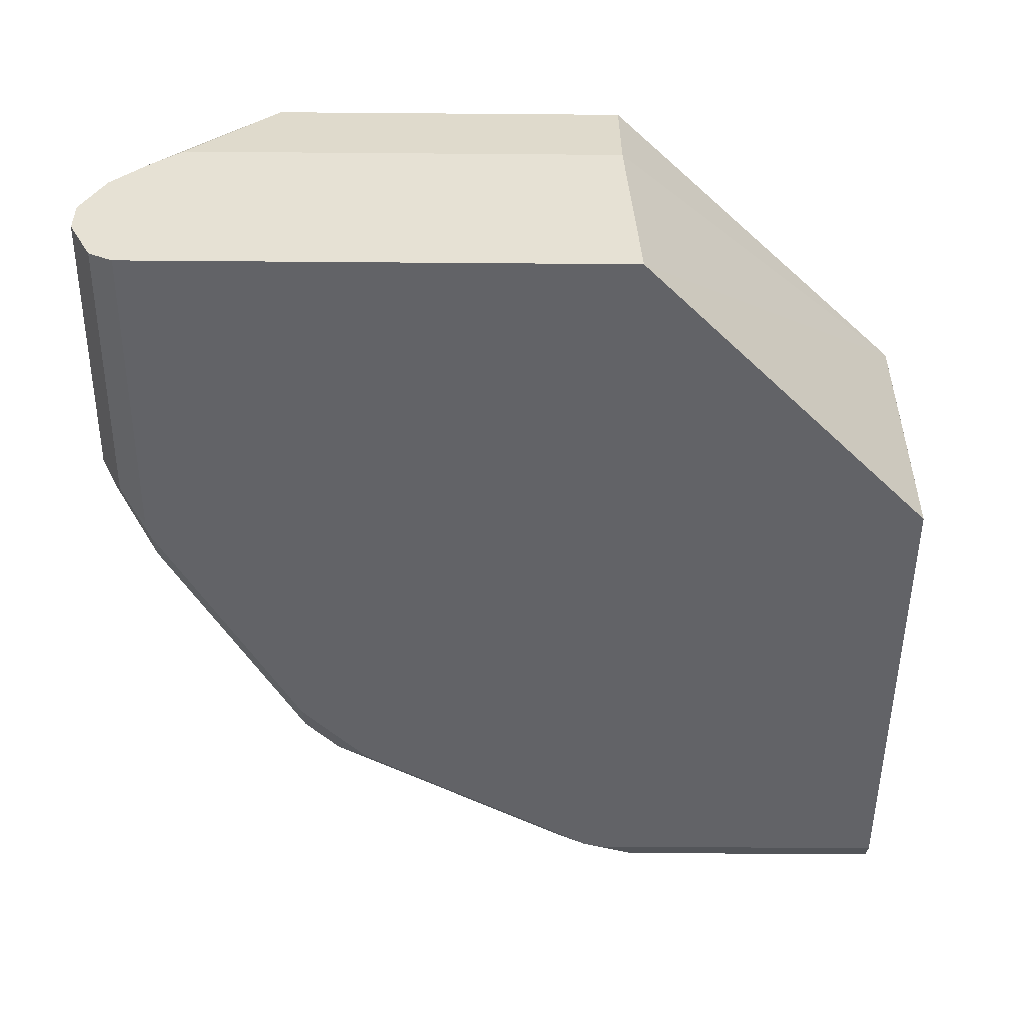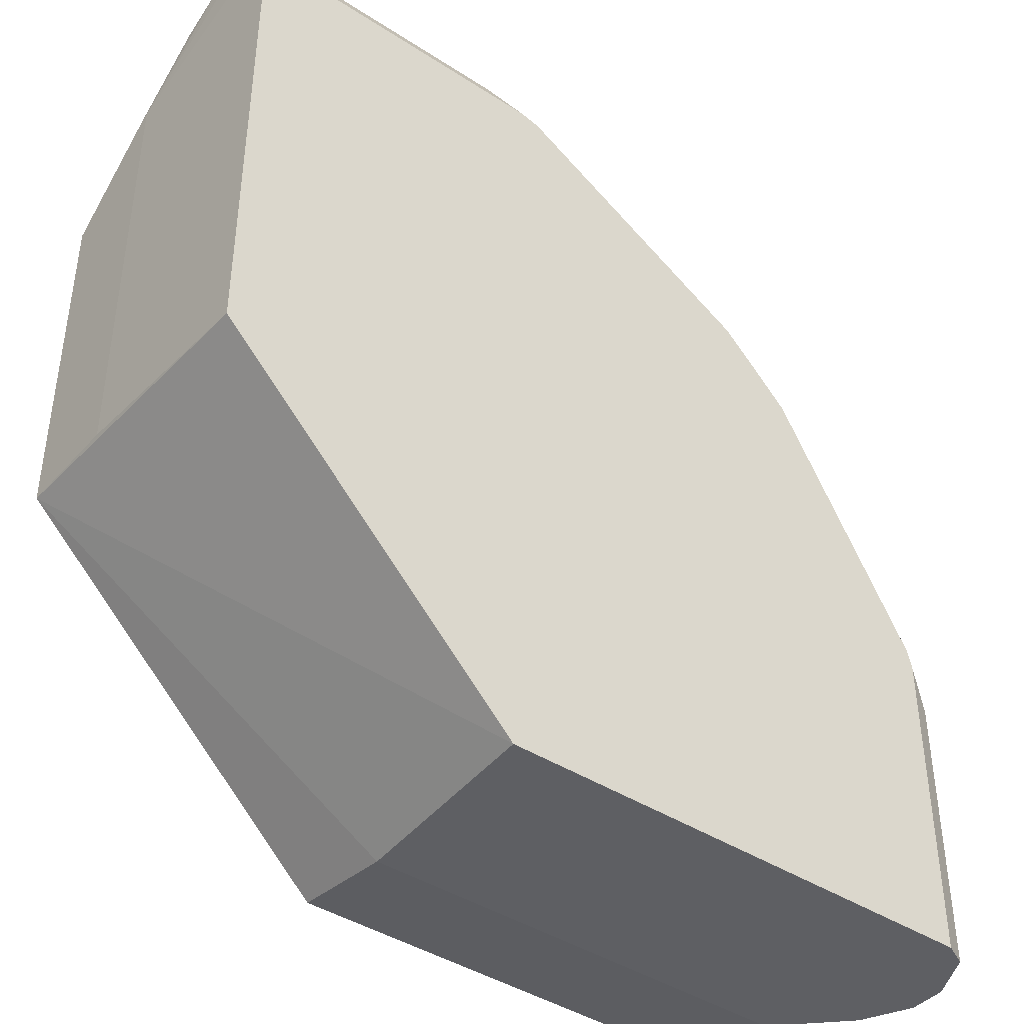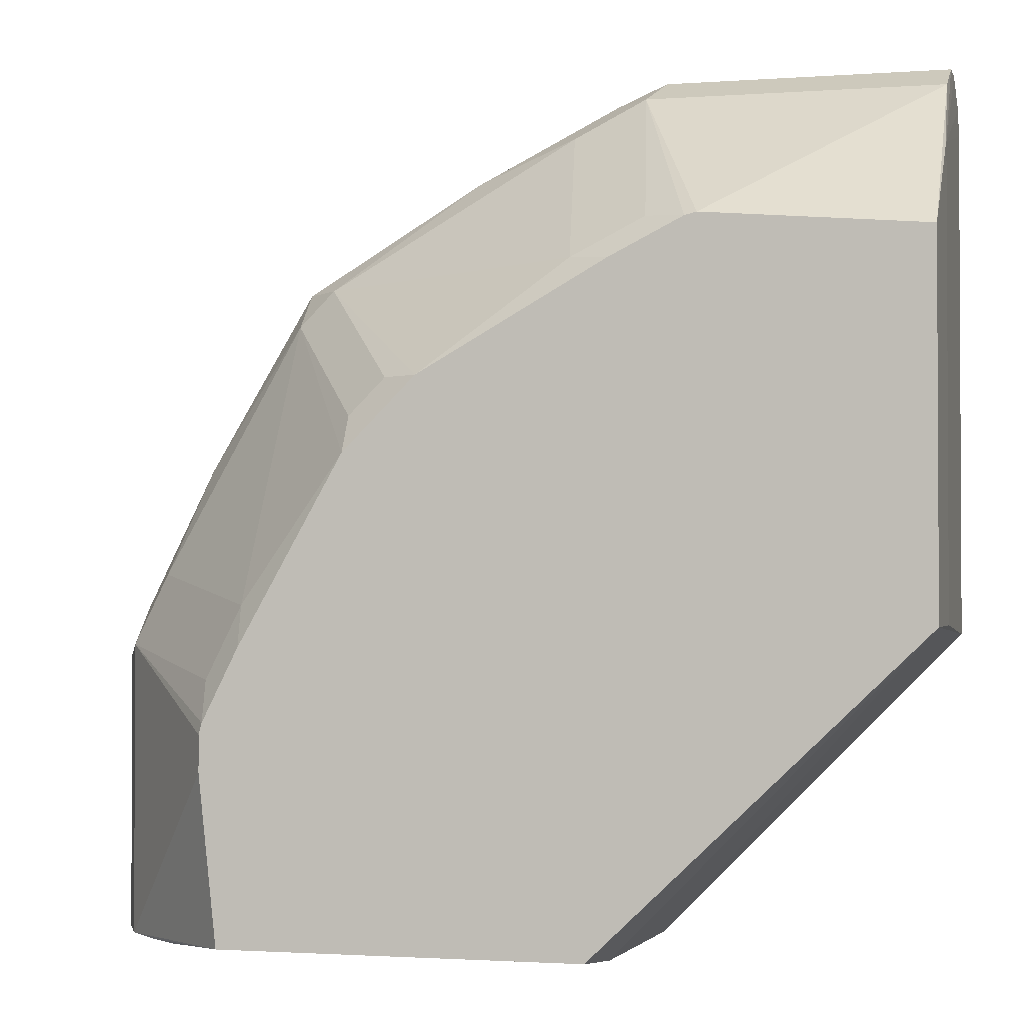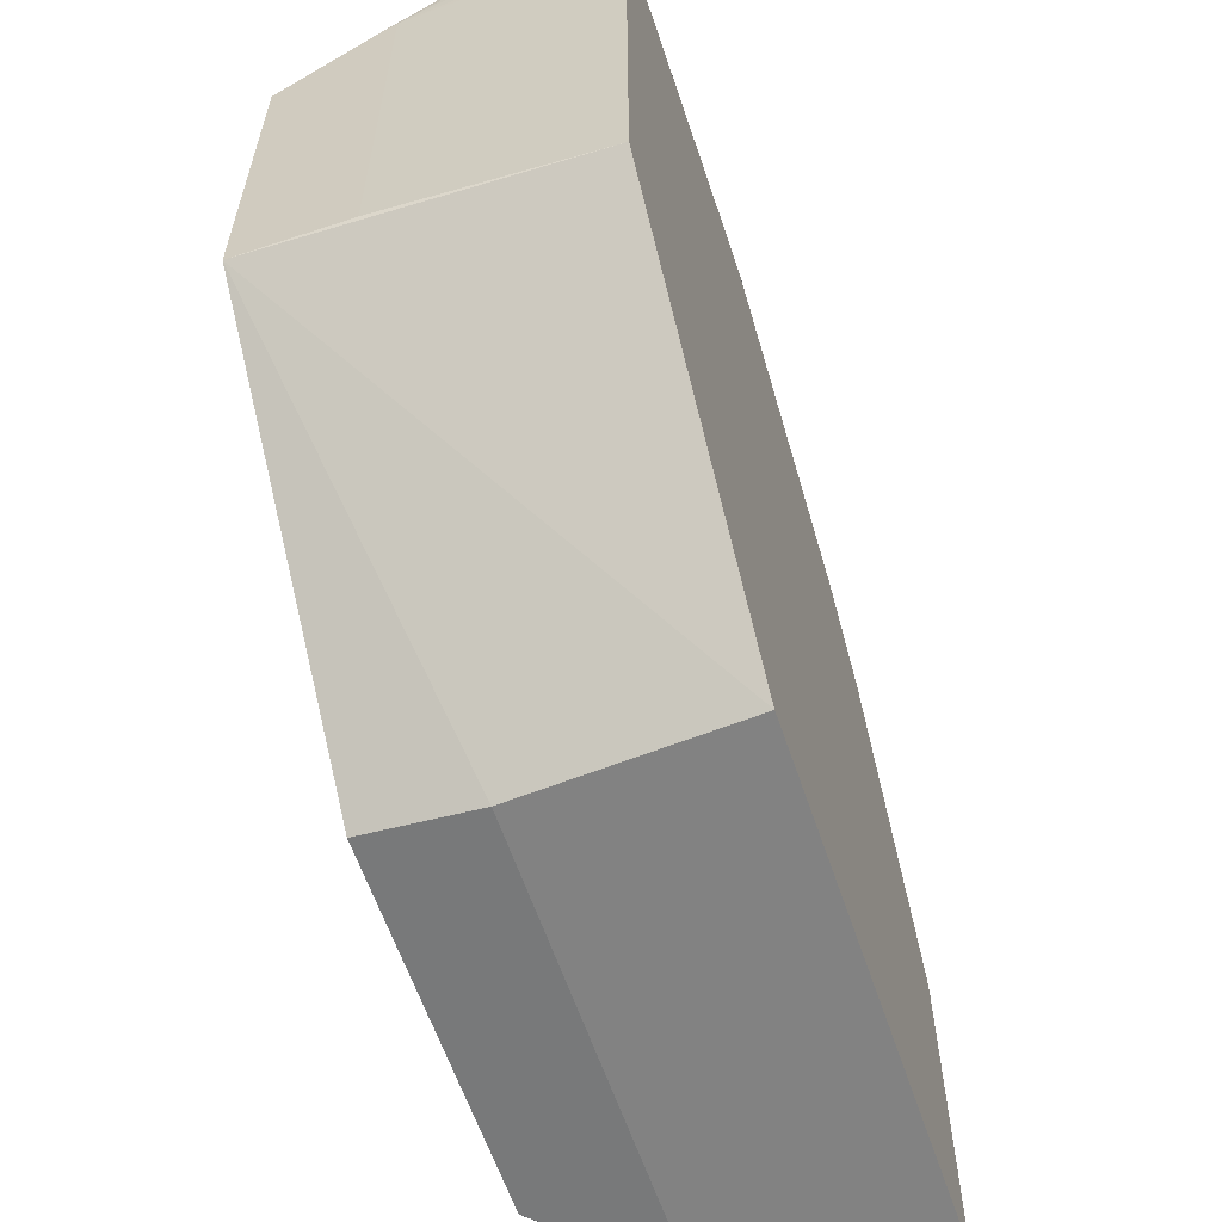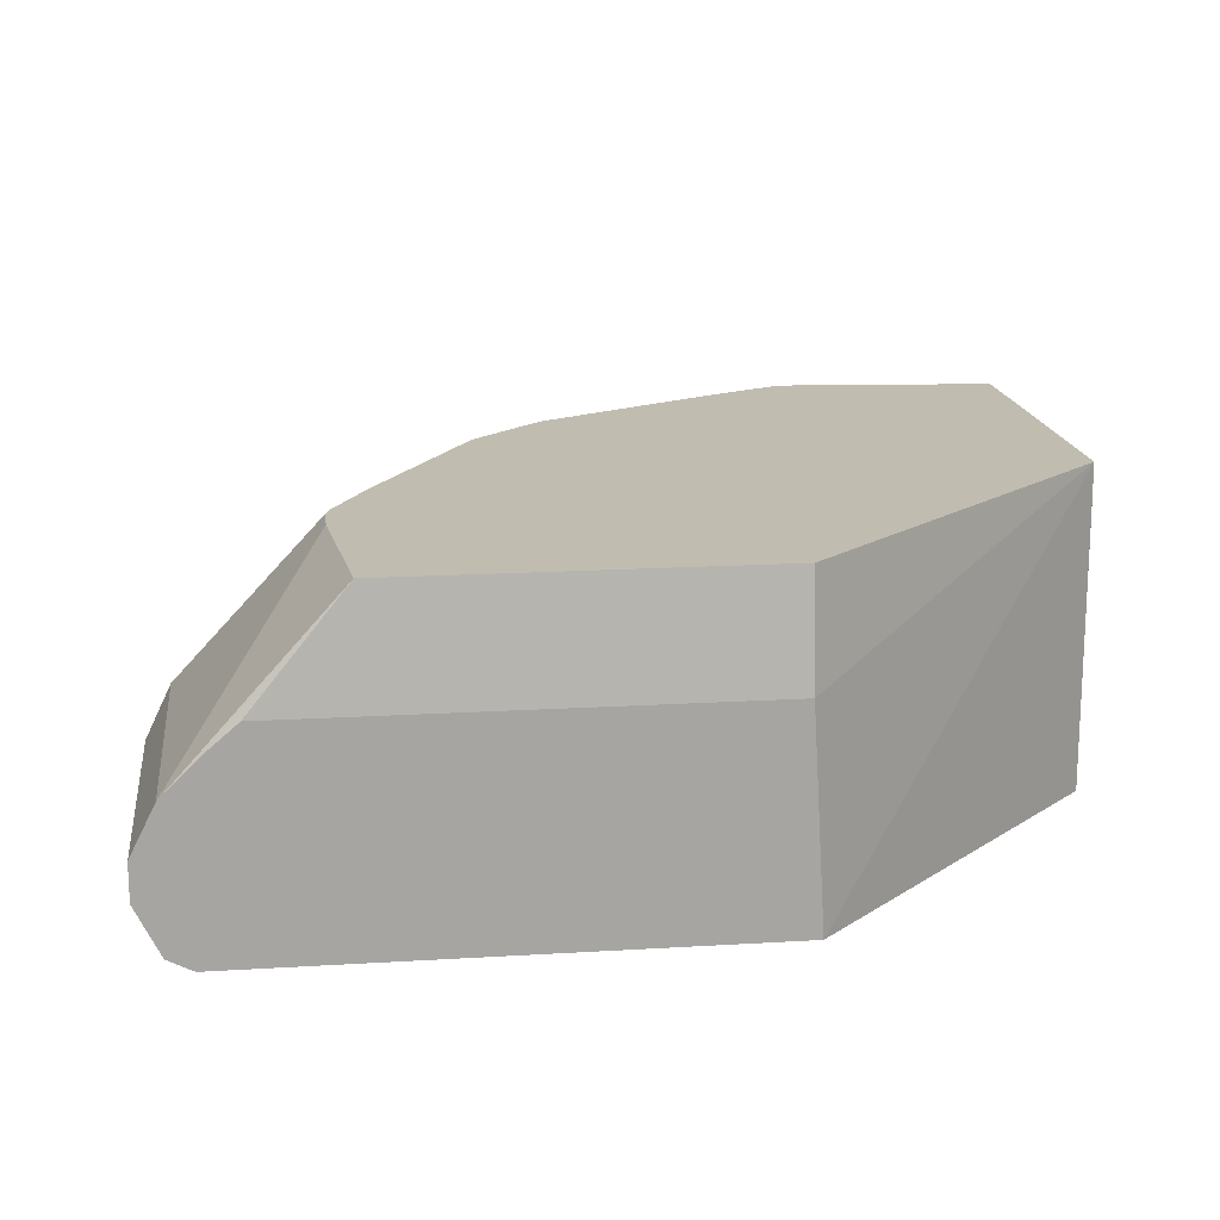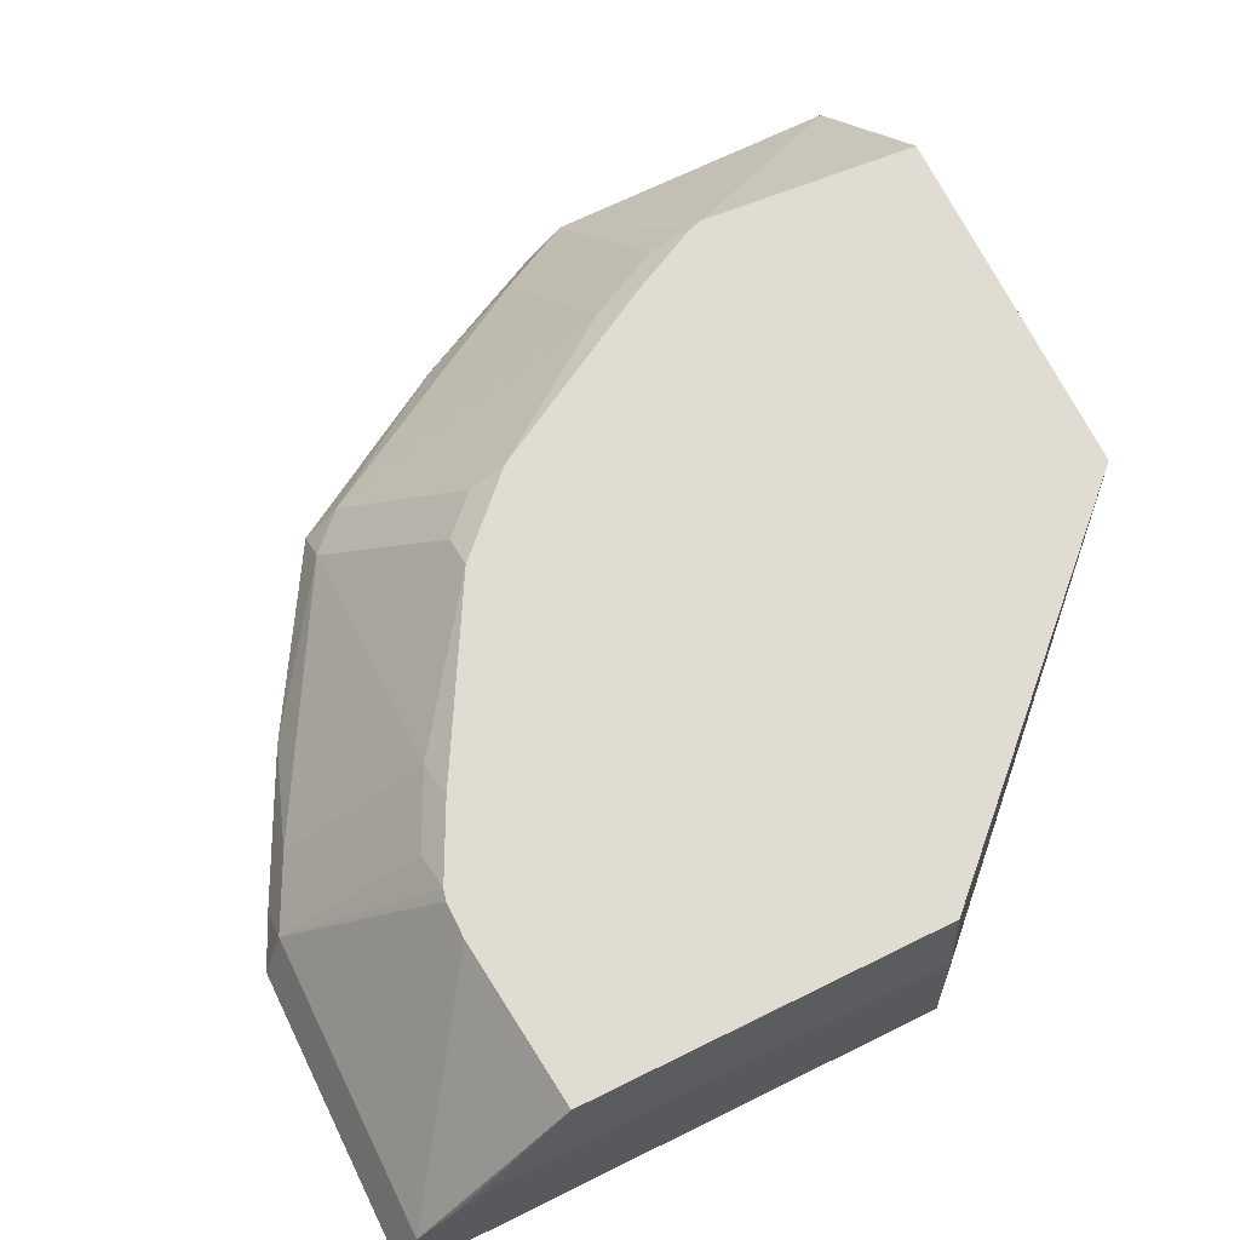
<metadata>
{"format":"obj","ext":"obj","renderer":"f3d","projection":"perspective","resolution":1024,"background":"white","views":[{"elev":-51.0,"azim":179.5,"up":"+Y"},{"elev":-41.8,"azim":-38.0,"up":"+Z"},{"elev":-1.7,"azim":-165.3,"up":"+Z"},{"elev":-60.7,"azim":-71.4,"up":"+Z"},{"elev":16.5,"azim":172.9,"up":"+Y"},{"elev":69.1,"azim":153.8,"up":"+Y"}]}
</metadata>
<code>
v -0.03812 -0.7094 0.1382
v 0.1316 -0.8818 -0.03776
v -0.03588 -0.8818 0.1315
v 0.4079 -0.8818 -0.03776
v 0.1382 -0.7683 -0.03776
v 0.1382 -0.7094 -0.03091
v 0.335 -0.7094 -0.03091
v 0.2665 -0.7094 0.227
v 0.3432 -0.7094 0.08663
v 0.3448 -0.7094 0.0605
v 0.4211 -0.8028 -0.03776
v 0.4211 -0.8028 0.125
v 0.3448 -0.7094 0.08025
v 0.3455 -0.7206 0.1086
v 0.4014 -0.8028 0.1645
v 0.4211 -0.8226 0.1448
v 0.3817 -0.8226 0.2237
v 0.3224 -0.8028 0.3027
v 0.3257 -0.7206 0.1481
v 0.3235 -0.7094 0.1261
v 0.2665 -0.7206 0.2467
v 0.3027 -0.8028 0.3224
v 0.2467 -0.7206 0.2665
v 0.227 -0.7094 0.2665
v 0.08662 -0.7094 0.3432
v 0.1261 -0.7094 0.3235
v 0.1481 -0.7206 0.3257
v 0.1086 -0.7206 0.3455
v 0.1251 -0.8028 0.4211
v 0.08026 -0.7094 0.3448
v -0.03588 -0.8028 0.4211
v -0.03812 -0.7094 0.3349
v -0.03812 -0.7683 0.1382
v -0.03812 -0.7683 0.3841
v -0.03812 -0.7633 0.3817
v -0.03588 -0.8291 0.4343
v 0.1185 -0.8291 0.4343
v -0.03588 -0.8489 0.4343
v -0.03588 -0.8752 0.4211
v 0.1185 -0.8752 0.4211
v -0.03588 -0.8818 0.4079
v 0.1494 -0.8818 0.4053
v 0.1385 -0.8818 0.4079
v 0.1678 -0.8736 0.4047
v 0.1283 -0.8637 0.4244
v 0.1185 -0.8489 0.4343
v 0.1316 -0.8555 0.4277
v 0.1711 -0.8555 0.408
v 0.2105 -0.8357 0.3882
v 0.1448 -0.8226 0.4211
v 0.2237 -0.8226 0.3816
v 0.3224 -0.8423 0.3224
v 0.3224 -0.8226 0.3224
v 0.329 -0.8555 0.3093
v 0.3257 -0.8736 0.306
v 0.408 -0.8555 0.1711
v 0.4047 -0.8736 0.1678
v 0.4053 -0.8818 0.1494
v 0.3263 -0.8818 0.2875
v 0.3071 -0.8818 0.3071
v 0.2875 -0.8818 0.3264
v 0.3059 -0.8736 0.3257
v 0.3093 -0.8555 0.329
v 0.4079 -0.8818 0.1385
v 0.4211 -0.8752 0.1185
v 0.4244 -0.8637 0.1284
v 0.4277 -0.8555 0.1316
v 0.4343 -0.8489 0.1185
v 0.4343 -0.8291 0.1185
v 0.3882 -0.8357 0.2106
v 0.4343 -0.8291 -0.03776
v 0.4343 -0.8489 -0.03776
v 0.4211 -0.8752 -0.03776
v 0.3841 -0.7684 -0.03776
v 0.4014 -0.7831 -0.03776
v 0.1646 -0.8028 0.4014
f 42 3 59
f 4 59 3
f 67 68 69
f 61 62 42
f 64 59 4
f 44 42 62
f 61 42 59
f 33 1 3
f 66 65 67
f 58 64 65
f 58 65 57
f 66 57 65
f 66 67 57
f 67 65 68
f 44 62 63
f 58 59 64
f 44 63 48
f 52 17 53
f 52 49 63
f 16 67 69
f 52 51 49
f 52 53 51
f 52 54 17
f 55 54 52
f 55 56 54
f 55 57 56
f 55 58 57
f 55 59 58
f 60 59 55
f 60 61 59
f 60 62 61
f 60 55 62
f 55 52 62
f 52 63 62
f 49 48 63
f 16 17 67
f 23 24 22
f 67 56 57
f 74 5 7
f 64 4 65
f 17 18 53
f 18 22 53
f 22 51 53
f 76 51 22
f 29 51 76
f 27 29 76
f 27 76 22
f 27 22 24
f 29 31 37
f 46 37 38
f 46 38 40
f 34 33 3
f 50 49 51
f 75 74 7
f 67 17 56
f 75 7 11
f 74 11 5
f 70 56 17
f 70 54 56
f 70 17 54
f 16 69 12
f 69 71 12
f 69 68 71
f 72 71 68
f 72 73 71
f 72 65 73
f 72 68 65
f 73 65 4
f 73 4 71
f 4 5 71
f 11 71 5
f 11 12 71
f 75 11 74
f 50 51 29
f 34 32 33
f 50 37 46
f 15 18 17
f 15 19 18
f 15 14 19
f 14 20 19
f 14 9 20
f 20 9 8
f 15 17 16
f 20 8 19
f 21 18 8
f 21 22 18
f 21 23 22
f 21 24 23
f 21 8 24
f 24 8 25
f 19 8 18
f 15 16 12
f 14 12 9
f 13 10 9
f 50 29 37
f 2 3 1
f 2 4 3
f 2 5 4
f 2 1 5
f 6 5 1
f 6 7 5
f 6 1 7
f 7 1 8
f 9 7 8
f 10 7 9
f 10 11 7
f 10 12 11
f 13 12 10
f 13 9 12
f 26 24 25
f 26 27 24
f 15 12 14
f 28 27 25
f 39 34 41
f 41 34 3
f 41 3 42
f 43 41 42
f 43 40 41
f 44 40 42
f 45 40 44
f 45 46 40
f 45 47 46
f 45 44 47
f 47 44 48
f 47 48 46
f 49 46 48
f 50 46 49
f 26 25 27
f 39 41 40
f 39 40 38
f 43 42 40
f 39 38 34
f 28 25 29
f 30 29 25
f 30 31 29
f 30 32 31
f 30 25 32
f 25 8 32
f 32 8 1
f 33 32 1
f 28 29 27
f 35 31 32
f 36 31 35
f 36 37 31
f 36 38 37
f 36 34 38
f 36 35 34
f 35 32 34

</code>
